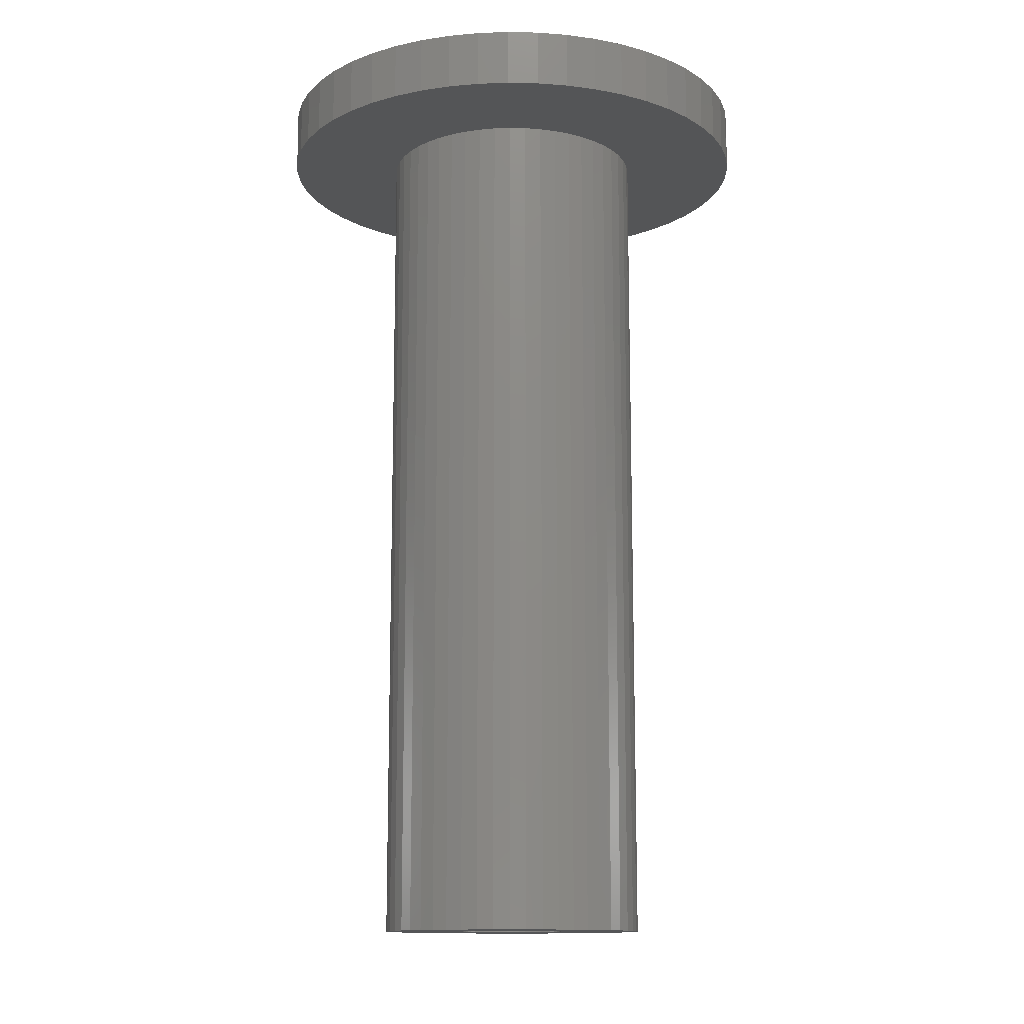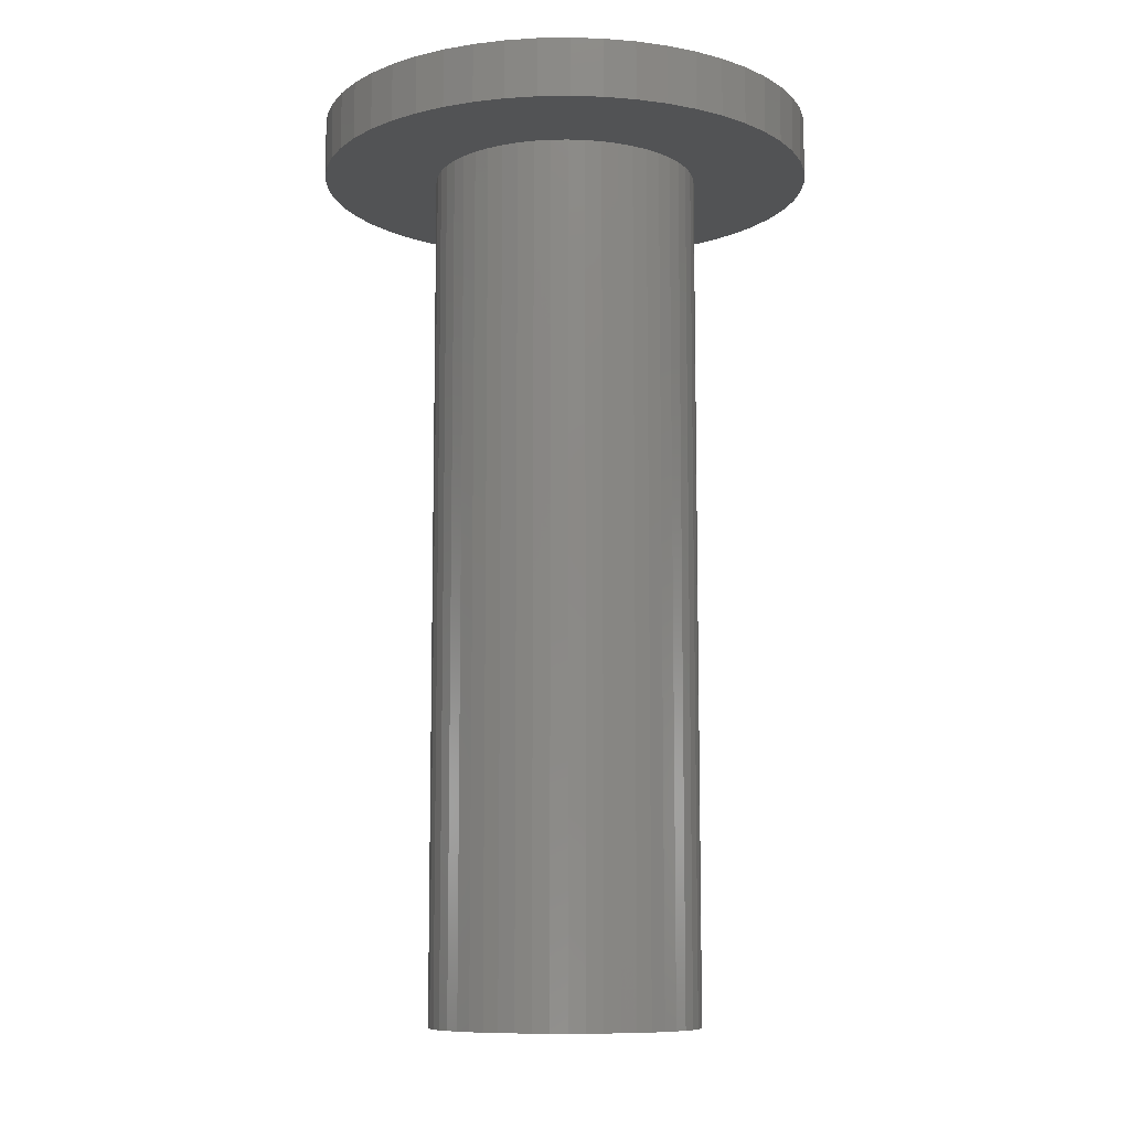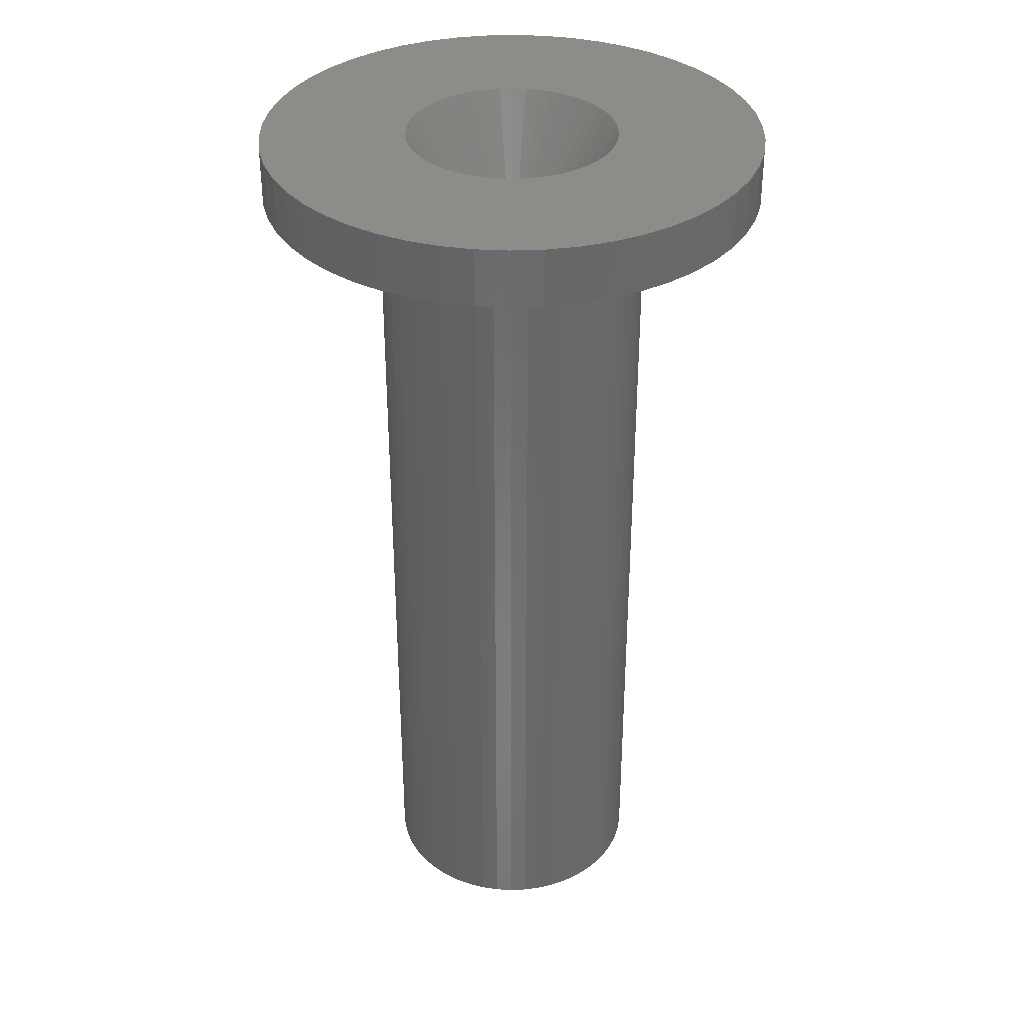
<metadata>
{"format":"stl","ext":"stl","renderer":"f3d","projection":"perspective","resolution":1024,"background":"white","views":[{"elev":-12.8,"azim":91.0,"up":"+Z"},{"elev":-9.5,"azim":-141.6,"up":"+Z"},{"elev":35.3,"azim":-175.9,"up":"+Z"}]}
</metadata>
<code>
# stl→obj: 350 verts, 700 faces
v 7 0 -3
v 6.945 0.8773 -48
v 6.945 0.8773 -3
v 7 0 -48
v -7 0 -48
v -6.945 0.8773 -3
v -6.945 0.8773 -48
v -7 0 -3
v 0.4395 6.986 -48
v -0.4395 6.986 -3
v 0.4395 6.986 -3
v -0.4395 6.986 -48
v -0.4395 -6.986 -48
v 0.4395 -6.986 -3
v -0.4395 -6.986 -3
v 0.4395 -6.986 -48
v 5.103 4.792 -48
v 4.462 5.394 -3
v 5.103 4.792 -3
v 4.462 5.394 -48
v -4.462 5.394 -48
v -5.103 4.792 -3
v -4.462 5.394 -3
v -5.103 4.792 -48
v -2.163 6.657 -48
v -2.98 6.334 -3
v -2.163 6.657 -3
v -2.98 6.334 -48
v 6.508 2.577 -3
v 6.134 3.372 -48
v 6.134 3.372 -3
v 6.508 2.577 -48
v 6.78 1.741 -48
v 6.78 1.741 -3
v 2.98 6.334 -48
v 2.163 6.657 -3
v 2.98 6.334 -3
v 2.163 6.657 -48
v 3.751 5.91 -48
v 3.751 5.91 -3
v -6.508 2.577 -48
v -6.134 3.372 -3
v -6.134 3.372 -48
v -6.508 2.577 -3
v -6.78 1.741 -48
v -6.78 1.741 -3
v -1.312 6.876 -48
v -1.312 6.876 -3
v 5.663 4.114 -3
v 5.663 4.114 -48
v 1.312 6.876 -3
v 1.312 6.876 -48
v -5.663 4.114 -3
v -5.663 4.114 -48
v 5.5 0 0
v 13 0 0
v 12.9 1.629 0
v 5.457 0.6893 0
v 12.59 3.233 0
v 12.9 -1.629 0
v 5.327 1.368 0
v 12.09 4.786 0
v 5.457 -0.6893 0
v 5.114 2.025 0
v 11.39 6.263 0
v 12.59 -3.233 0
v 4.82 2.65 0
v 10.52 7.641 0
v 5.327 -1.368 0
v 4.45 3.233 0
v 9.477 8.899 0
v 12.09 -4.786 0
v 4.009 3.765 0
v 8.287 10.02 0
v 5.114 -2.025 0
v 3.506 4.238 0
v 6.966 10.98 0
v 11.39 -6.263 0
v 2.947 4.644 0
v 5.535 11.76 0
v 4.82 -2.65 0
v 10.52 -7.641 0
v 2.342 4.977 0
v 4.017 12.36 0
v 1.7 5.231 0
v 2.436 12.77 0
v 1.031 5.403 0
v 0.8163 12.97 0
v 0.3453 5.489 0
v -0.3453 5.489 0
v -0.8163 12.97 0
v -1.031 5.403 0
v -2.436 12.77 0
v -1.7 5.231 0
v -4.017 12.36 0
v -2.342 4.977 0
v -5.535 11.76 0
v -2.947 4.644 0
v -6.966 10.98 0
v -3.506 4.238 0
v -8.287 10.02 0
v -4.009 3.765 0
v -9.477 8.899 0
v -4.45 3.233 0
v -10.52 7.641 0
v -4.82 2.65 0
v 4.45 -3.233 0
v 9.477 -8.899 0
v 4.009 -3.765 0
v 8.287 -10.02 0
v 3.506 -4.238 0
v 6.966 -10.98 0
v 2.947 -4.644 0
v 5.535 -11.76 0
v 2.342 -4.977 0
v 4.017 -12.36 0
v 1.7 -5.231 0
v 2.436 -12.77 0
v 1.031 -5.403 0
v 0.8163 -12.97 0
v 0.3453 -5.489 0
v -0.3453 -5.489 0
v -0.8163 -12.97 0
v -1.031 -5.403 0
v -2.436 -12.77 0
v -1.7 -5.231 0
v -4.017 -12.36 0
v -2.342 -4.977 0
v -5.535 -11.76 0
v -2.947 -4.644 0
v -6.966 -10.98 0
v -3.506 -4.238 0
v -8.287 -10.02 0
v -4.009 -3.765 0
v -9.477 -8.899 0
v -4.45 -3.233 0
v -10.52 -7.641 0
v -4.82 -2.65 0
v -11.39 -6.263 0
v -5.114 -2.025 0
v -12.09 -4.786 0
v -5.327 -1.368 0
v -12.59 -3.233 0
v -5.457 -0.6893 0
v -12.9 -1.629 0
v -5.5 0 0
v -11.39 6.263 0
v -5.114 2.025 0
v -12.09 4.786 0
v -5.327 1.368 0
v -12.59 3.233 0
v -5.457 0.6893 0
v -12.9 1.629 0
v -13 0 0
v -3.751 5.91 -3
v -3.751 5.91 -48
v 6.945 -0.8773 -3
v 6.945 -0.8773 -48
v 6.134 -3.372 -3
v 6.508 -2.577 -48
v 6.508 -2.577 -3
v 6.134 -3.372 -48
v -5.103 -4.792 -48
v -4.462 -5.394 -3
v -5.103 -4.792 -3
v -4.462 -5.394 -48
v -6.134 -3.372 -48
v -6.508 -2.577 -3
v -6.508 -2.577 -48
v -6.134 -3.372 -3
v -5.663 -4.114 -48
v -5.663 -4.114 -3
v 2.75 0 -48
v 2.728 -0.3447 -48
v 6.78 -1.741 -48
v 2.664 -0.6839 -48
v 2.728 0.3447 -48
v 2.557 -1.012 -48
v 2.41 -1.325 -48
v 5.663 -4.114 -48
v 2.664 0.6839 -48
v 2.225 -1.616 -48
v 5.103 -4.792 -48
v 2.005 -1.883 -48
v 4.462 -5.394 -48
v 2.557 1.012 -48
v 1.753 -2.119 -48
v 3.751 -5.91 -48
v 1.474 -2.322 -48
v 2.98 -6.334 -48
v 2.41 1.325 -48
v 1.171 -2.488 -48
v 2.163 -6.657 -48
v 0.8498 -2.615 -48
v 1.312 -6.876 -48
v 0.5153 -2.701 -48
v 0.1727 -2.745 -48
v -0.1727 -2.745 -48
v -0.5153 -2.701 -48
v -1.312 -6.876 -48
v -0.8498 -2.615 -48
v -2.163 -6.657 -48
v -1.171 -2.488 -48
v -2.98 -6.334 -48
v -1.474 -2.322 -48
v -3.751 -5.91 -48
v -1.753 -2.119 -48
v -2.005 -1.883 -48
v -2.225 -1.616 -48
v -2.41 -1.325 -48
v 2.225 1.616 -48
v 2.005 1.883 -48
v 1.753 2.119 -48
v 1.474 2.322 -48
v 1.171 2.488 -48
v 0.8498 2.615 -48
v 0.5153 2.701 -48
v 0.1727 2.745 -48
v -0.1727 2.745 -48
v -0.5153 2.701 -48
v -0.8498 2.615 -48
v -1.171 2.488 -48
v -1.474 2.322 -48
v -1.753 2.119 -48
v -2.005 1.883 -48
v -2.225 1.616 -48
v -2.41 1.325 -48
v -2.557 1.012 -48
v -2.664 0.6839 -48
v -2.728 0.3447 -48
v -2.75 0 -48
v -2.557 -1.012 -48
v -2.664 -0.6839 -48
v -6.78 -1.741 -48
v -2.728 -0.3447 -48
v -6.945 -0.8773 -48
v 3.751 -5.91 -3
v 2.98 -6.334 -3
v 6.78 -1.741 -3
v -6.78 -1.741 -3
v 5.103 -4.792 -3
v 4.462 -5.394 -3
v 2.163 -6.657 -3
v 1.312 -6.876 -3
v 5.663 -4.114 -3
v -1.312 -6.876 -3
v -2.163 -6.657 -3
v -2.98 -6.334 -3
v -6.945 -0.8773 -3
v -3.751 -5.91 -3
v 11.39 6.263 -3
v 12.09 4.786 -3
v 13 0 -3
v 12.9 -1.629 -3
v 10.52 7.641 -3
v 5.535 11.76 -3
v 4.017 12.36 -3
v -4.017 12.36 -3
v -5.535 11.76 -3
v -12.09 4.786 -3
v -11.39 6.263 -3
v 9.477 8.899 -3
v 8.287 10.02 -3
v 0.8163 12.97 -3
v -0.8163 12.97 -3
v 6.966 10.98 -3
v -13 0 -3
v -12.9 1.629 -3
v -10.52 7.641 -3
v -9.477 8.899 -3
v -2.436 12.77 -3
v -8.287 10.02 -3
v 12.59 3.233 -3
v 12.9 1.629 -3
v 2.436 12.77 -3
v -12.59 3.233 -3
v -6.966 10.98 -3
v 12.59 -3.233 -3
v 12.09 -4.786 -3
v -12.9 -1.629 -3
v 0.8163 -12.97 -3
v 2.436 -12.77 -3
v -0.8163 -12.97 -3
v 11.39 -6.263 -3
v 10.52 -7.641 -3
v 9.477 -8.899 -3
v 8.287 -10.02 -3
v 6.966 -10.98 -3
v 5.535 -11.76 -3
v 4.017 -12.36 -3
v -2.436 -12.77 -3
v -4.017 -12.36 -3
v -5.535 -11.76 -3
v -6.966 -10.98 -3
v -8.287 -10.02 -3
v -9.477 -8.899 -3
v -10.52 -7.641 -3
v -11.39 -6.263 -3
v -12.09 -4.786 -3
v -12.59 -3.233 -3
v 2.75 0 -4.2
v 2.728 0.3447 -4.2
v -2.41 -1.325 -4.2
v -2.557 -1.012 -4.2
v 1.753 2.119 -4.2
v 1.474 2.322 -4.2
v -0.8498 2.615 -4.2
v -0.5153 2.701 -4.2
v 2.005 -1.883 -4.2
v 2.225 -1.616 -4.2
v -0.8498 -2.615 -4.2
v -2.664 -0.6839 -4.2
v -2.225 1.616 -4.2
v 2.557 -1.012 -4.2
v 2.664 -0.6839 -4.2
v 2.728 -0.3447 -4.2
v 2.41 -1.325 -4.2
v 0.5153 -2.701 -4.2
v 0.1727 -2.745 -4.2
v 1.474 -2.322 -4.2
v -2.225 -1.616 -4.2
v -1.753 -2.119 -4.2
v -2.005 -1.883 -4.2
v 0.8498 2.615 -4.2
v 0.5153 2.701 -4.2
v -1.474 2.322 -4.2
v -2.005 1.883 -4.2
v -2.75 0 -4.2
v -2.728 0.3447 -4.2
v 1.171 -2.488 -4.2
v 0.8498 -2.615 -4.2
v -2.728 -0.3447 -4.2
v -0.1727 -2.745 -4.2
v -1.171 -2.488 -4.2
v 2.41 1.325 -4.2
v 2.557 1.012 -4.2
v 2.005 1.883 -4.2
v -0.1727 2.745 -4.2
v -1.753 2.119 -4.2
v 1.753 -2.119 -4.2
v -0.5153 -2.701 -4.2
v -1.474 -2.322 -4.2
v 1.171 2.488 -4.2
v 0.1727 2.745 -4.2
v 2.225 1.616 -4.2
v -1.171 2.488 -4.2
v -2.41 1.325 -4.2
v -2.557 1.012 -4.2
v -2.664 0.6839 -4.2
v 2.664 0.6839 -4.2
f 1 2 3
f 2 1 4
f 5 6 7
f 6 5 8
f 9 10 11
f 10 9 12
f 13 14 15
f 14 13 16
f 17 18 19
f 18 17 20
f 21 22 23
f 22 21 24
f 25 26 27
f 26 25 28
f 29 30 31
f 30 29 32
f 3 33 34
f 33 3 2
f 35 36 37
f 36 35 38
f 39 37 40
f 37 39 35
f 41 42 43
f 42 41 44
f 45 44 41
f 44 45 46
f 47 27 48
f 27 47 25
f 34 32 29
f 32 34 33
f 49 17 19
f 17 49 50
f 31 50 49
f 50 31 30
f 38 51 36
f 51 38 52
f 52 11 51
f 11 52 9
f 20 40 18
f 40 20 39
f 43 53 54
f 53 43 42
f 54 22 24
f 22 54 53
f 7 46 45
f 46 7 6
f 55 56 57
f 58 57 59
f 56 55 60
f 61 59 62
f 63 60 55
f 64 62 65
f 60 63 66
f 67 65 68
f 69 66 63
f 70 68 71
f 66 69 72
f 73 71 74
f 75 72 69
f 76 74 77
f 72 75 78
f 79 77 80
f 81 78 75
f 78 81 82
f 57 58 55
f 59 61 58
f 62 64 61
f 65 67 64
f 68 70 67
f 83 80 84
f 71 73 70
f 74 76 73
f 77 79 76
f 85 84 86
f 80 83 79
f 84 85 83
f 86 87 85
f 88 87 86
f 88 89 87
f 88 90 89
f 91 90 88
f 91 92 90
f 93 92 91
f 92 93 94
f 95 94 93
f 94 95 96
f 97 96 95
f 96 97 98
f 99 98 97
f 98 99 100
f 101 100 99
f 100 101 102
f 103 102 101
f 102 103 104
f 104 105 106
f 105 104 103
f 107 82 81
f 82 107 108
f 109 108 107
f 108 109 110
f 111 110 109
f 110 111 112
f 113 112 111
f 112 113 114
f 115 114 113
f 114 115 116
f 117 116 115
f 116 117 118
f 119 118 117
f 119 120 118
f 121 120 119
f 122 120 121
f 122 123 120
f 124 123 122
f 125 124 126
f 127 126 128
f 124 125 123
f 129 128 130
f 131 130 132
f 133 132 134
f 126 127 125
f 135 134 136
f 137 136 138
f 139 138 140
f 141 140 142
f 143 142 144
f 128 129 127
f 145 144 146
f 147 106 105
f 106 147 148
f 130 131 129
f 149 148 147
f 132 133 131
f 148 149 150
f 134 135 133
f 151 150 149
f 136 137 135
f 150 151 152
f 138 139 137
f 153 152 151
f 140 141 139
f 152 153 146
f 142 143 141
f 154 146 153
f 144 145 143
f 146 154 145
f 28 155 26
f 155 28 156
f 156 23 155
f 23 156 21
f 12 48 10
f 48 12 47
f 157 4 1
f 4 157 158
f 159 160 161
f 160 159 162
f 163 164 165
f 164 163 166
f 167 168 169
f 168 167 170
f 171 170 167
f 170 171 172
f 173 4 158
f 174 158 175
f 4 173 2
f 176 175 160
f 177 2 173
f 178 160 162
f 2 177 33
f 179 162 180
f 181 33 177
f 182 180 183
f 33 181 32
f 184 183 185
f 186 32 181
f 187 185 188
f 32 186 30
f 189 188 190
f 191 30 186
f 30 191 50
f 158 174 173
f 175 176 174
f 160 178 176
f 162 179 178
f 180 182 179
f 192 190 193
f 183 184 182
f 185 187 184
f 188 189 187
f 194 193 195
f 190 192 189
f 193 194 192
f 195 196 194
f 16 196 195
f 16 197 196
f 16 198 197
f 13 198 16
f 13 199 198
f 200 199 13
f 199 200 201
f 202 201 200
f 201 202 203
f 204 203 202
f 203 204 205
f 206 205 204
f 205 206 207
f 166 207 206
f 207 166 208
f 163 208 166
f 208 163 209
f 209 171 210
f 171 209 163
f 211 50 191
f 50 211 17
f 212 17 211
f 17 212 20
f 213 20 212
f 20 213 39
f 214 39 213
f 39 214 35
f 215 35 214
f 35 215 38
f 216 38 215
f 38 216 52
f 217 52 216
f 217 9 52
f 218 9 217
f 219 9 218
f 219 12 9
f 220 12 219
f 47 220 221
f 25 221 222
f 220 47 12
f 28 222 223
f 156 223 224
f 21 224 225
f 221 25 47
f 24 225 226
f 54 226 227
f 43 227 228
f 41 228 229
f 45 229 230
f 222 28 25
f 7 230 231
f 167 210 171
f 210 167 232
f 223 156 28
f 169 232 167
f 224 21 156
f 232 169 233
f 225 24 21
f 234 233 169
f 226 54 24
f 233 234 235
f 227 43 54
f 236 235 234
f 228 41 43
f 235 236 231
f 229 45 41
f 5 231 236
f 230 7 45
f 231 5 7
f 190 237 238
f 237 190 188
f 161 175 239
f 175 161 160
f 163 172 171
f 172 163 165
f 169 240 234
f 240 169 168
f 185 241 242
f 241 185 183
f 193 238 243
f 238 193 190
f 195 243 244
f 243 195 193
f 16 244 14
f 244 16 195
f 239 158 157
f 158 239 175
f 245 162 159
f 162 245 180
f 241 180 245
f 180 241 183
f 200 15 246
f 15 200 13
f 204 247 248
f 247 204 202
f 202 246 247
f 246 202 200
f 234 249 236
f 249 234 240
f 236 8 5
f 8 236 249
f 188 242 237
f 242 188 185
f 206 248 250
f 248 206 204
f 166 250 164
f 250 166 206
f 62 251 65
f 251 62 252
f 60 253 56
f 253 60 254
f 65 255 68
f 255 65 251
f 256 84 80
f 84 256 257
f 258 97 95
f 97 258 259
f 260 147 261
f 147 260 149
f 262 74 71
f 74 262 263
f 264 91 88
f 91 264 265
f 266 80 77
f 80 266 256
f 267 153 268
f 153 267 154
f 269 103 270
f 103 269 105
f 271 95 93
f 95 271 258
f 272 103 101
f 103 272 270
f 57 273 59
f 273 57 274
f 59 252 62
f 252 59 273
f 68 262 71
f 262 68 255
f 257 86 84
f 86 257 275
f 275 88 86
f 88 275 264
f 263 77 74
f 77 263 266
f 276 149 260
f 149 276 151
f 268 151 276
f 151 268 153
f 261 105 269
f 105 261 147
f 265 93 91
f 93 265 271
f 277 101 99
f 101 277 272
f 259 99 97
f 99 259 277
f 56 274 57
f 274 56 253
f 72 278 66
f 278 72 279
f 280 154 267
f 154 280 145
f 281 118 120
f 118 281 282
f 283 120 123
f 120 283 281
f 1 253 254
f 157 254 278
f 253 1 274
f 239 278 279
f 3 274 1
f 161 279 284
f 274 3 273
f 159 284 285
f 34 273 3
f 245 285 286
f 273 34 252
f 241 286 287
f 29 252 34
f 252 29 251
f 242 287 288
f 254 157 1
f 278 239 157
f 279 161 239
f 284 159 161
f 285 245 159
f 237 288 289
f 286 241 245
f 287 242 241
f 238 289 290
f 288 237 242
f 289 238 237
f 243 290 282
f 290 243 238
f 282 244 243
f 281 244 282
f 281 14 244
f 281 15 14
f 283 15 281
f 283 246 15
f 291 246 283
f 246 291 247
f 292 247 291
f 247 292 248
f 293 248 292
f 248 293 250
f 294 250 293
f 250 294 164
f 295 164 294
f 164 295 165
f 296 165 295
f 165 296 172
f 297 172 296
f 172 297 170
f 298 170 297
f 170 298 168
f 31 251 29
f 251 31 255
f 49 255 31
f 255 49 262
f 19 262 49
f 262 19 263
f 18 263 19
f 263 18 266
f 40 266 18
f 266 40 256
f 37 256 40
f 256 37 257
f 36 257 37
f 257 36 275
f 51 275 36
f 51 264 275
f 11 264 51
f 10 264 11
f 10 265 264
f 48 265 10
f 271 48 27
f 48 271 265
f 258 27 26
f 259 26 155
f 27 258 271
f 277 155 23
f 272 23 22
f 26 259 258
f 270 22 53
f 269 53 42
f 261 42 44
f 260 44 46
f 276 46 6
f 155 277 259
f 268 6 8
f 299 168 298
f 23 272 277
f 168 299 240
f 22 270 272
f 300 240 299
f 53 269 270
f 240 300 249
f 42 261 269
f 280 249 300
f 44 260 261
f 249 280 8
f 46 276 260
f 267 8 280
f 6 268 276
f 8 267 268
f 299 143 300
f 143 299 141
f 300 145 280
f 145 300 143
f 287 108 110
f 108 287 286
f 108 285 82
f 285 108 286
f 82 284 78
f 284 82 285
f 290 114 116
f 114 290 289
f 282 116 118
f 116 282 290
f 66 254 60
f 254 66 278
f 293 127 129
f 127 293 292
f 292 125 127
f 125 292 291
f 298 141 299
f 141 298 139
f 296 137 297
f 137 296 135
f 296 133 135
f 133 296 295
f 288 110 112
f 110 288 287
f 289 112 114
f 112 289 288
f 78 279 72
f 279 78 284
f 295 131 133
f 131 295 294
f 291 123 125
f 123 291 283
f 297 139 298
f 139 297 137
f 294 129 131
f 129 294 293
f 55 58 301
f 301 58 302
f 140 303 304
f 303 140 138
f 305 76 306
f 307 308 92
f 63 55 301
f 309 107 310
f 107 309 109
f 124 311 126
f 142 304 312
f 304 142 140
f 313 104 106
f 314 69 315
f 69 314 75
f 69 63 316
f 317 75 314
f 75 317 81
f 107 81 310
f 318 121 119
f 121 318 319
f 115 113 320
f 321 303 138
f 322 323 132
f 126 311 128
f 324 87 325
f 326 96 98
f 104 327 102
f 327 104 313
f 328 329 152
f 63 301 316
f 115 330 331
f 111 109 309
f 142 332 144
f 312 332 142
f 132 323 134
f 319 122 121
f 122 319 333
f 311 334 128
f 335 64 67
f 64 335 336
f 73 76 337
f 307 94 96
f 308 90 92
f 90 308 338
f 327 339 100
f 326 98 100
f 329 150 152
f 332 328 144
f 69 316 315
f 81 317 310
f 119 117 331
f 117 115 331
f 119 331 318
f 115 320 330
f 113 111 320
f 111 309 340
f 111 340 320
f 341 122 333
f 122 341 124
f 130 342 132
f 342 322 132
f 306 83 343
f 338 89 90
f 89 338 344
f 58 61 302
f 67 70 345
f 337 70 73
f 70 337 345
f 307 92 94
f 327 100 102
f 326 346 96
f 346 307 96
f 339 326 100
f 148 347 106
f 347 148 348
f 150 348 148
f 348 150 349
f 144 328 146
f 328 152 146
f 136 323 321
f 323 136 134
f 136 321 138
f 341 311 124
f 334 342 128
f 128 342 130
f 79 83 306
f 76 79 306
f 83 85 324
f 85 87 324
f 336 61 64
f 61 336 350
f 302 61 350
f 347 313 106
f 329 349 150
f 343 83 324
f 325 89 344
f 89 325 87
f 335 67 345
f 337 76 305
f 186 335 191
f 335 186 336
f 191 345 211
f 345 191 335
f 216 343 324
f 343 216 215
f 222 307 346
f 307 222 221
f 348 227 347
f 227 348 228
f 174 301 173
f 301 174 316
f 213 337 305
f 337 213 212
f 219 344 338
f 344 219 218
f 214 305 306
f 305 214 213
f 328 230 329
f 230 328 231
f 313 225 327
f 225 313 226
f 223 346 326
f 346 223 222
f 221 308 307
f 308 221 220
f 179 314 178
f 314 179 317
f 207 323 322
f 323 207 208
f 189 330 320
f 330 189 192
f 181 336 186
f 336 181 350
f 211 337 212
f 337 211 345
f 217 324 325
f 324 217 216
f 218 325 344
f 325 218 217
f 215 306 343
f 306 215 214
f 349 228 348
f 228 349 229
f 329 229 349
f 229 329 230
f 347 226 313
f 226 347 227
f 220 338 308
f 338 220 219
f 224 326 339
f 326 224 223
f 225 339 327
f 339 225 224
f 173 302 177
f 302 173 301
f 178 315 176
f 315 178 314
f 184 310 182
f 310 184 309
f 332 231 328
f 231 332 235
f 323 209 321
f 209 323 208
f 196 319 318
f 319 196 197
f 187 320 340
f 320 187 189
f 177 350 181
f 350 177 302
f 176 316 174
f 316 176 315
f 182 317 179
f 317 182 310
f 197 333 319
f 333 197 198
f 304 233 312
f 233 304 232
f 312 235 332
f 235 312 233
f 192 331 330
f 331 192 194
f 194 318 331
f 318 194 196
f 184 340 309
f 340 184 187
f 199 311 341
f 311 199 201
f 203 342 334
f 342 203 205
f 321 210 303
f 210 321 209
f 303 232 304
f 232 303 210
f 198 341 333
f 341 198 199
f 205 322 342
f 322 205 207
f 201 334 311
f 334 201 203

</code>
